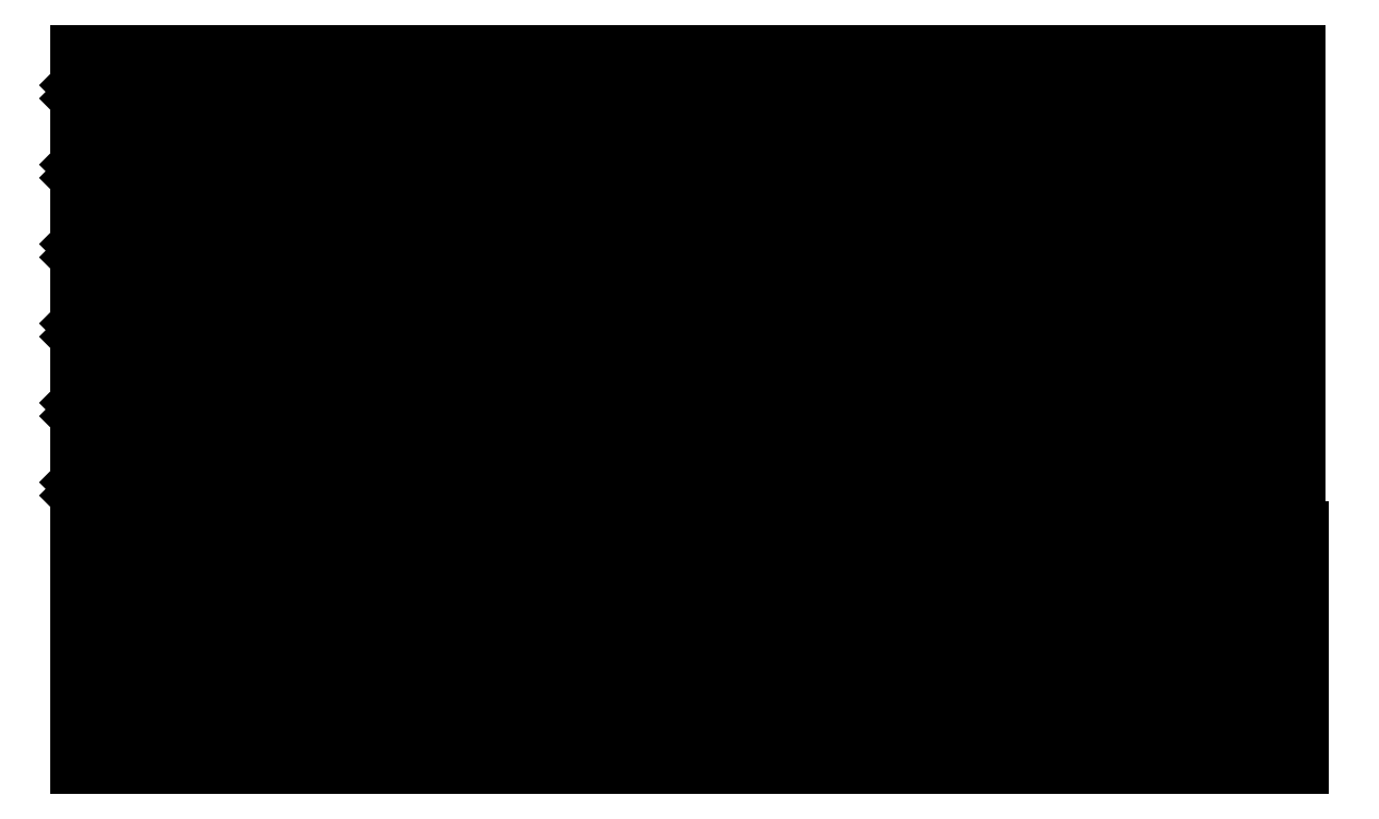
<metadata>
{"format":"dxf","ext":"dxf","renderer":"ezdxf+matplotlib","layout":"modelspace","background":"white","min_lineweight":24,"dpi":150}
</metadata>
<code>
0
SECTION
2
ENTITIES
0
LINE
8
0
10
0
20
0
30
0
11
370
21
0
31
0
0
LINE
8
0
10
370
20
0
30
0
11
370
21
180
31
0
0
LINE
8
0
10
370
20
180
30
0
11
0
21
180
31
0
0
LINE
8
0
10
0
20
180
30
0
11
0
21
0
31
0
0
LINE
8
0
10
1.819e-12
20
60
30
0
11
60
21
60
31
0
0
LINE
8
0
10
110
20
60
30
0
11
160
21
60
31
0
0
LINE
8
0
10
210
20
60
30
0
11
260
21
60
31
0
0
LINE
8
0
10
1.819e-12
20
120
30
0
11
60
21
120
31
0
0
LINE
8
0
10
110
20
120
30
0
11
160
21
120
31
0
0
LINE
8
0
10
210
20
120
30
0
11
260
21
120
31
0
0
LINE
8
0
10
740
20
0
30
0
11
740
21
180
31
0
0
LINE
8
0
10
480
20
60
30
0
11
530
21
60
31
0
0
LINE
8
0
10
480
20
120
30
0
11
530
21
120
31
0
0
LINE
8
0
10
580
20
60
30
0
11
630
21
60
31
0
0
LINE
8
0
10
580
20
120
30
0
11
630
21
120
31
0
0
LINE
8
0
10
1110
20
0
30
0
11
1110
21
180
31
0
0
LINE
8
0
10
850
20
60
30
0
11
900
21
60
31
0
0
LINE
8
0
10
850
20
120
30
0
11
900
21
120
31
0
0
LINE
8
0
10
950
20
60
30
0
11
1000
21
60
31
0
0
LINE
8
0
10
950
20
120
30
0
11
1000
21
120
31
0
0
LINE
8
0
10
1480
20
0
30
0
11
1480
21
180
31
0
0
LINE
8
0
10
1220
20
60
30
0
11
1270
21
60
31
0
0
LINE
8
0
10
1220
20
120
30
0
11
1270
21
120
31
0
0
LINE
8
0
10
1320
20
60
30
0
11
1370
21
60
31
0
0
LINE
8
0
10
1320
20
120
30
0
11
1370
21
120
31
0
0
LINE
8
0
10
1850
20
0
30
0
11
1850
21
180
31
0
0
LINE
8
0
10
1590
20
60
30
0
11
1640
21
60
31
0
0
LINE
8
0
10
1590
20
120
30
0
11
1640
21
120
31
0
0
LINE
8
0
10
1690
20
60
30
0
11
1740
21
60
31
0
0
LINE
8
0
10
1690
20
120
30
0
11
1740
21
120
31
0
0
LINE
8
0
10
1790
20
60
30
0
11
1850
21
60
31
0
0
LINE
8
0
10
1790
20
120
30
0
11
1850
21
120
31
0
0
LINE
8
0
10
1850
20
180
30
0
11
1475
21
180
31
0
0
LINE
8
0
10
1850
20
0
30
0
11
1475
21
0
31
0
0
LINE
8
0
10
1480
20
180
30
0
11
1105
21
180
31
0
0
LINE
8
0
10
1480
20
0
30
0
11
1105
21
0
31
0
0
LINE
8
0
10
1105
20
180
30
0
11
730
21
180
31
0
0
LINE
8
0
10
1105
20
0
30
0
11
730
21
0
31
0
0
LINE
8
0
10
740
20
180
30
0
11
365
21
180
31
0
0
LINE
8
0
10
740
20
0
30
0
11
365
21
0
31
0
0
LINE
8
0
10
370
20
180
30
0
11
370
21
360
31
0
0
LINE
8
0
10
370
20
360
30
0
11
0
21
360
31
0
0
LINE
8
0
10
0
20
360
30
0
11
0
21
180
31
0
0
LINE
8
0
10
1.819e-12
20
240
30
0
11
60
21
240
31
0
0
LINE
8
0
10
1.819e-12
20
300
30
0
11
60
21
300
31
0
0
LINE
8
0
10
110
20
240
30
0
11
160
21
240
31
0
0
LINE
8
0
10
110
20
300
30
0
11
160
21
300
31
0
0
LINE
8
0
10
210
20
240
30
0
11
260
21
240
31
0
0
LINE
8
0
10
210
20
300
30
0
11
260
21
300
31
0
0
LINE
8
0
10
740
20
180
30
0
11
740
21
360
31
0
0
LINE
8
0
10
480
20
240
30
0
11
530
21
240
31
0
0
LINE
8
0
10
480
20
300
30
0
11
530
21
300
31
0
0
LINE
8
0
10
580
20
240
30
0
11
630
21
240
31
0
0
LINE
8
0
10
580
20
300
30
0
11
630
21
300
31
0
0
LINE
8
0
10
1110
20
180
30
0
11
1110
21
360
31
0
0
LINE
8
0
10
850
20
240
30
0
11
900
21
240
31
0
0
LINE
8
0
10
850
20
300
30
0
11
900
21
300
31
0
0
LINE
8
0
10
950
20
240
30
0
11
1000
21
240
31
0
0
LINE
8
0
10
950
20
300
30
0
11
1000
21
300
31
0
0
LINE
8
0
10
1480
20
180
30
0
11
1480
21
360
31
0
0
LINE
8
0
10
1220
20
240
30
0
11
1270
21
240
31
0
0
LINE
8
0
10
1220
20
300
30
0
11
1270
21
300
31
0
0
LINE
8
0
10
1320
20
240
30
0
11
1370
21
240
31
0
0
LINE
8
0
10
1320
20
300
30
0
11
1370
21
300
31
0
0
LINE
8
0
10
1420
20
240
30
0
11
1540
21
240
31
0
0
LINE
8
0
10
1420
20
300
30
0
11
1540
21
300
31
0
0
LINE
8
0
10
1850
20
180
30
0
11
1850
21
360
31
0
0
LINE
8
0
10
1590
20
240
30
0
11
1640
21
240
31
0
0
LINE
8
0
10
1590
20
300
30
0
11
1640
21
300
31
0
0
LINE
8
0
10
1690
20
240
30
0
11
1740
21
240
31
0
0
LINE
8
0
10
1690
20
300
30
0
11
1740
21
300
31
0
0
LINE
8
0
10
1790
20
240
30
0
11
1850
21
240
31
0
0
LINE
8
0
10
1790
20
300
30
0
11
1850
21
300
31
0
0
LINE
8
0
10
1850
20
360
30
0
11
1475
21
360
31
0
0
LINE
8
0
10
1480
20
360
30
0
11
1105
21
360
31
0
0
LINE
8
0
10
1105
20
360
30
0
11
730
21
360
31
0
0
LINE
8
0
10
740
20
360
30
0
11
365
21
360
31
0
0
LINE
8
0
10
905
20
360
30
0
11
905
21
540
31
0
0
LINE
8
0
10
1845
20
360
30
0
11
1845
21
540
31
0
0
LINE
8
0
10
1420
20
60
30
0
11
1540
21
60
31
0
0
LINE
8
0
10
1420
20
120
30
0
11
1540
21
120
31
0
0
LINE
8
0
10
1050
20
60
30
0
11
1170
21
60
31
0
0
LINE
8
0
10
1050
20
120
30
0
11
1170
21
120
31
0
0
LINE
8
0
10
1050
20
240
30
0
11
1170
21
240
31
0
0
LINE
8
0
10
1050
20
300
30
0
11
1170
21
300
31
0
0
LINE
8
0
10
680
20
240
30
0
11
800
21
240
31
0
0
LINE
8
0
10
680
20
300
30
0
11
800
21
300
31
0
0
LINE
8
0
10
680
20
60
30
0
11
800
21
60
31
0
0
LINE
8
0
10
680
20
120
30
0
11
800
21
120
31
0
0
LINE
8
0
10
310
20
240
30
0
11
430
21
240
31
0
0
LINE
8
0
10
310
20
300
30
0
11
430
21
300
31
0
0
LINE
8
0
10
310
20
60
30
0
11
430
21
60
31
0
0
LINE
8
0
10
310
20
120
30
0
11
430
21
120
31
0
0
LINE
8
0
10
1845
20
540
30
0
11
900
21
540
31
0
0
LINE
8
0
10
1845
20
480
30
0
11
1795
21
480
31
0
0
LINE
8
0
10
1845
20
420
30
0
11
1795
21
420
31
0
0
LINE
8
0
10
1745
20
480
30
0
11
1695
21
480
31
0
0
LINE
8
0
10
1745
20
420
30
0
11
1695
21
420
31
0
0
LINE
8
0
10
1645
20
480
30
0
11
1595
21
480
31
0
0
LINE
8
0
10
1645
20
420
30
0
11
1595
21
420
31
0
0
LINE
8
0
10
1545
20
480
30
0
11
1495
21
480
31
0
0
LINE
8
0
10
1545
20
420
30
0
11
1495
21
420
31
0
0
LINE
8
0
10
1445
20
480
30
0
11
1395
21
480
31
0
0
LINE
8
0
10
1445
20
420
30
0
11
1395
21
420
31
0
0
LINE
8
0
10
1345
20
480
30
0
11
1295
21
480
31
0
0
LINE
8
0
10
1345
20
420
30
0
11
1295
21
420
31
0
0
LINE
8
0
10
1245
20
480
30
0
11
1195
21
480
31
0
0
LINE
8
0
10
1245
20
420
30
0
11
1195
21
420
31
0
0
LINE
8
0
10
1145
20
480
30
0
11
1095
21
480
31
0
0
LINE
8
0
10
1145
20
420
30
0
11
1095
21
420
31
0
0
LINE
8
0
10
1045
20
480
30
0
11
995
21
480
31
0
0
LINE
8
0
10
1045
20
420
30
0
11
995
21
420
31
0
0
LINE
8
0
10
945
20
480
30
0
11
895
21
480
31
0
0
LINE
8
0
10
945
20
420
30
0
11
895
21
420
31
0
0
LINE
8
0
10
845
20
480
30
0
11
795
21
480
31
0
0
LINE
8
0
10
845
20
420
30
0
11
795
21
420
31
0
0
LINE
8
0
10
745
20
480
30
0
11
695
21
480
31
0
0
LINE
8
0
10
745
20
420
30
0
11
695
21
420
31
0
0
LINE
8
0
10
645
20
480
30
0
11
595
21
480
31
0
0
LINE
8
0
10
645
20
420
30
0
11
595
21
420
31
0
0
LINE
8
0
10
545
20
480
30
0
11
495
21
480
31
0
0
LINE
8
0
10
545
20
420
30
0
11
495
21
420
31
0
0
LINE
8
0
10
445
20
480
30
0
11
395
21
480
31
0
0
LINE
8
0
10
445
20
420
30
0
11
395
21
420
31
0
0
LINE
8
0
10
345
20
480
30
0
11
295
21
480
31
0
0
LINE
8
0
10
345
20
420
30
0
11
295
21
420
31
0
0
LINE
8
0
10
245
20
480
30
0
11
195
21
480
31
0
0
LINE
8
0
10
245
20
420
30
0
11
195
21
420
31
0
0
LINE
8
0
10
145
20
480
30
0
11
95
21
480
31
0
0
LINE
8
0
10
145
20
420
30
0
11
95
21
420
31
0
0
LINE
8
0
10
45
20
480
30
0
11
0
21
480
31
0
0
LINE
8
0
10
45
20
420
30
0
11
0
21
420
31
0
0
LINE
8
0
10
0
20
720
30
0
11
905
21
720
31
0
0
LINE
8
0
10
1.819e-12
20
550
30
0
11
1.819e-12
21
650
31
0
0
LINE
8
0
10
1845
20
720
30
0
11
900
21
720
31
0
0
LINE
8
0
10
1845
20
660
30
0
11
1795
21
660
31
0
0
LINE
8
0
10
1845
20
600
30
0
11
1795
21
600
31
0
0
LINE
8
0
10
1745
20
660
30
0
11
1695
21
660
31
0
0
LINE
8
0
10
1745
20
600
30
0
11
1695
21
600
31
0
0
LINE
8
0
10
1645
20
660
30
0
11
1595
21
660
31
0
0
LINE
8
0
10
1645
20
600
30
0
11
1595
21
600
31
0
0
LINE
8
0
10
1545
20
660
30
0
11
1495
21
660
31
0
0
LINE
8
0
10
1545
20
600
30
0
11
1495
21
600
31
0
0
LINE
8
0
10
1445
20
660
30
0
11
1395
21
660
31
0
0
LINE
8
0
10
1445
20
600
30
0
11
1395
21
600
31
0
0
LINE
8
0
10
1345
20
660
30
0
11
1295
21
660
31
0
0
LINE
8
0
10
1345
20
600
30
0
11
1295
21
600
31
0
0
LINE
8
0
10
1245
20
660
30
0
11
1195
21
660
31
0
0
LINE
8
0
10
1245
20
600
30
0
11
1195
21
600
31
0
0
LINE
8
0
10
1145
20
660
30
0
11
1095
21
660
31
0
0
LINE
8
0
10
1145
20
600
30
0
11
1095
21
600
31
0
0
LINE
8
0
10
1045
20
660
30
0
11
995
21
660
31
0
0
LINE
8
0
10
1045
20
600
30
0
11
995
21
600
31
0
0
LINE
8
0
10
945
20
660
30
0
11
895
21
660
31
0
0
LINE
8
0
10
945
20
600
30
0
11
895
21
600
31
0
0
LINE
8
0
10
845
20
660
30
0
11
795
21
660
31
0
0
LINE
8
0
10
845
20
600
30
0
11
795
21
600
31
0
0
LINE
8
0
10
745
20
660
30
0
11
695
21
660
31
0
0
LINE
8
0
10
745
20
600
30
0
11
695
21
600
31
0
0
LINE
8
0
10
645
20
660
30
0
11
595
21
660
31
0
0
LINE
8
0
10
645
20
600
30
0
11
595
21
600
31
0
0
LINE
8
0
10
545
20
660
30
0
11
495
21
660
31
0
0
LINE
8
0
10
545
20
600
30
0
11
495
21
600
31
0
0
LINE
8
0
10
445
20
660
30
0
11
395
21
660
31
0
0
LINE
8
0
10
445
20
600
30
0
11
395
21
600
31
0
0
LINE
8
0
10
345
20
660
30
0
11
295
21
660
31
0
0
LINE
8
0
10
345
20
600
30
0
11
295
21
600
31
0
0
LINE
8
0
10
245
20
660
30
0
11
195
21
660
31
0
0
LINE
8
0
10
245
20
600
30
0
11
195
21
600
31
0
0
LINE
8
0
10
145
20
660
30
0
11
95
21
660
31
0
0
LINE
8
0
10
145
20
600
30
0
11
95
21
600
31
0
0
LINE
8
0
10
45
20
660
30
0
11
0
21
660
31
0
0
LINE
8
0
10
45
20
600
30
0
11
0
21
600
31
0
0
LINE
8
0
10
10
20
900
30
0
11
905
21
900
31
0
0
LINE
8
0
10
1845
20
900
30
0
11
900
21
900
31
0
0
LINE
8
0
10
1845
20
840
30
0
11
1795
21
840
31
0
0
LINE
8
0
10
1845
20
780
30
0
11
1795
21
780
31
0
0
LINE
8
0
10
1745
20
840
30
0
11
1695
21
840
31
0
0
LINE
8
0
10
1745
20
780
30
0
11
1695
21
780
31
0
0
LINE
8
0
10
1645
20
840
30
0
11
1595
21
840
31
0
0
LINE
8
0
10
1645
20
780
30
0
11
1595
21
780
31
0
0
LINE
8
0
10
1545
20
840
30
0
11
1495
21
840
31
0
0
LINE
8
0
10
1545
20
780
30
0
11
1495
21
780
31
0
0
LINE
8
0
10
1445
20
840
30
0
11
1395
21
840
31
0
0
LINE
8
0
10
1445
20
780
30
0
11
1395
21
780
31
0
0
LINE
8
0
10
1345
20
840
30
0
11
1295
21
840
31
0
0
LINE
8
0
10
1345
20
780
30
0
11
1295
21
780
31
0
0
LINE
8
0
10
1245
20
840
30
0
11
1195
21
840
31
0
0
LINE
8
0
10
1245
20
780
30
0
11
1195
21
780
31
0
0
LINE
8
0
10
1145
20
840
30
0
11
1095
21
840
31
0
0
LINE
8
0
10
1145
20
780
30
0
11
1095
21
780
31
0
0
LINE
8
0
10
1045
20
840
30
0
11
995
21
840
31
0
0
LINE
8
0
10
1045
20
780
30
0
11
995
21
780
31
0
0
LINE
8
0
10
945
20
840
30
0
11
895
21
840
31
0
0
LINE
8
0
10
945
20
780
30
0
11
895
21
780
31
0
0
LINE
8
0
10
845
20
840
30
0
11
795
21
840
31
0
0
LINE
8
0
10
845
20
780
30
0
11
795
21
780
31
0
0
LINE
8
0
10
745
20
840
30
0
11
695
21
840
31
0
0
LINE
8
0
10
745
20
780
30
0
11
695
21
780
31
0
0
LINE
8
0
10
645
20
840
30
0
11
595
21
840
31
0
0
LINE
8
0
10
645
20
780
30
0
11
595
21
780
31
0
0
LINE
8
0
10
545
20
840
30
0
11
495
21
840
31
0
0
LINE
8
0
10
545
20
780
30
0
11
495
21
780
31
0
0
LINE
8
0
10
445
20
840
30
0
11
395
21
840
31
0
0
LINE
8
0
10
445
20
780
30
0
11
395
21
780
31
0
0
LINE
8
0
10
345
20
840
30
0
11
295
21
840
31
0
0
LINE
8
0
10
345
20
780
30
0
11
295
21
780
31
0
0
LINE
8
0
10
245
20
840
30
0
11
195
21
840
31
0
0
LINE
8
0
10
245
20
780
30
0
11
195
21
780
31
0
0
LINE
8
0
10
145
20
840
30
0
11
95
21
840
31
0
0
LINE
8
0
10
145
20
780
30
0
11
95
21
780
31
0
0
LINE
8
0
10
45
20
840
30
0
11
0
21
840
31
0
0
LINE
8
0
10
45
20
780
30
0
11
0
21
780
31
0
0
LINE
8
0
10
0
20
1080
30
0
11
905
21
1080
31
0
0
LINE
8
0
10
1.819e-12
20
910
30
0
11
1.819e-12
21
1010
31
0
0
LINE
8
0
10
1845
20
1080
30
0
11
900
21
1080
31
0
0
LINE
8
0
10
1845
20
1020
30
0
11
1795
21
1020
31
0
0
LINE
8
0
10
1845
20
960
30
0
11
1795
21
960
31
0
0
LINE
8
0
10
1745
20
1020
30
0
11
1695
21
1020
31
0
0
LINE
8
0
10
1745
20
960
30
0
11
1695
21
960
31
0
0
LINE
8
0
10
1645
20
1020
30
0
11
1595
21
1020
31
0
0
LINE
8
0
10
1645
20
960
30
0
11
1595
21
960
31
0
0
LINE
8
0
10
1545
20
1020
30
0
11
1495
21
1020
31
0
0
LINE
8
0
10
1545
20
960
30
0
11
1495
21
960
31
0
0
LINE
8
0
10
1445
20
1020
30
0
11
1395
21
1020
31
0
0
LINE
8
0
10
1445
20
960
30
0
11
1395
21
960
31
0
0
LINE
8
0
10
1345
20
1020
30
0
11
1295
21
1020
31
0
0
LINE
8
0
10
1345
20
960
30
0
11
1295
21
960
31
0
0
LINE
8
0
10
1245
20
1020
30
0
11
1195
21
1020
31
0
0
LINE
8
0
10
1245
20
960
30
0
11
1195
21
960
31
0
0
LINE
8
0
10
1145
20
1020
30
0
11
1095
21
1020
31
0
0
LINE
8
0
10
1145
20
960
30
0
11
1095
21
960
31
0
0
LINE
8
0
10
1045
20
1020
30
0
11
995
21
1020
31
0
0
LINE
8
0
10
1045
20
960
30
0
11
995
21
960
31
0
0
LINE
8
0
10
945
20
1020
30
0
11
895
21
1020
31
0
0
LINE
8
0
10
945
20
960
30
0
11
895
21
960
31
0
0
LINE
8
0
10
845
20
1020
30
0
11
795
21
1020
31
0
0
LINE
8
0
10
845
20
960
30
0
11
795
21
960
31
0
0
LINE
8
0
10
745
20
1020
30
0
11
695
21
1020
31
0
0
LINE
8
0
10
745
20
960
30
0
11
695
21
960
31
0
0
LINE
8
0
10
645
20
1020
30
0
11
595
21
1020
31
0
0
LINE
8
0
10
645
20
960
30
0
11
595
21
960
31
0
0
LINE
8
0
10
545
20
1020
30
0
11
495
21
1020
31
0
0
LINE
8
0
10
545
20
960
30
0
11
495
21
960
31
0
0
LINE
8
0
10
445
20
1020
30
0
11
395
21
1020
31
0
0
LINE
8
0
10
445
20
960
30
0
11
395
21
960
31
0
0
LINE
8
0
10
345
20
1020
30
0
11
295
21
1020
31
0
0
LINE
8
0
10
345
20
960
30
0
11
295
21
960
31
0
0
LINE
8
0
10
245
20
1020
30
0
11
195
21
1020
31
0
0
LINE
8
0
10
245
20
960
30
0
11
195
21
960
31
0
0
LINE
8
0
10
145
20
1020
30
0
11
95
21
1020
31
0
0
LINE
8
0
10
145
20
960
30
0
11
95
21
960
31
0
0
LINE
8
0
10
45
20
1020
30
0
11
0
21
1020
31
0
0
LINE
8
0
10
45
20
960
30
0
11
0
21
960
31
0
0
LINE
8
0
10
1845
20
720
30
0
11
1845
21
535
31
0
0
LINE
8
0
10
1845
20
900
30
0
11
1845
21
715
31
0
0
LINE
8
0
10
1845
20
1080
30
0
11
1845
21
895
31
0
0
LINE
8
0
10
905
20
720
30
0
11
905
21
535
31
0
0
LINE
8
0
10
905
20
900
30
0
11
905
21
715
31
0
0
LINE
8
0
10
905
20
1080
30
0
11
905
21
895
31
0
0
LINE
8
0
10
0
20
1030
30
0
11
10
21
1020
31
0
0
LINE
8
0
10
10
20
1020
30
0
11
0
21
1010
31
0
0
LINE
8
0
10
0
20
910
30
0
11
11.41
21
898.6
31
0
0
LINE
8
0
10
10
20
900
30
0
11
0
21
890
31
0
0
LINE
8
0
10
0
20
790
30
0
11
10
21
780
31
0
0
LINE
8
0
10
10
20
780
30
0
11
0
21
770
31
0
0
LINE
8
0
10
0
20
670
30
0
11
10
21
660
31
0
0
LINE
8
0
10
10
20
660
30
0
11
0
21
650
31
0
0
LINE
8
0
10
10
20
540
30
0
11
0
21
530
31
0
0
LINE
8
0
10
0
20
430
30
0
11
10
21
420
31
0
0
LINE
8
0
10
10
20
420
30
0
11
0
21
410
31
0
0
LINE
8
0
10
1.819e-12
20
430
30
0
11
0
21
530
31
0
0
LINE
8
0
10
1.819e-12
20
670
30
0
11
0
21
720
31
0
0
LINE
8
0
10
1.819e-12
20
790
30
0
11
1.819e-12
21
890
31
0
0
LINE
8
0
10
0
20
1030
30
0
11
0
21
1080
31
0
0
LINE
8
0
10
10
20
540
30
0
11
905
21
540
31
0
0
LINE
8
0
10
-1.819e-12
20
550
30
0
11
11.41
21
538.6
31
0
0
LINE
8
0
10
0
20
770
30
0
11
0
21
715
31
0
0
LINE
8
0
10
0
20
410
30
0
11
0
21
355
31
0
0
ENDSEC
0
EOF

</code>
